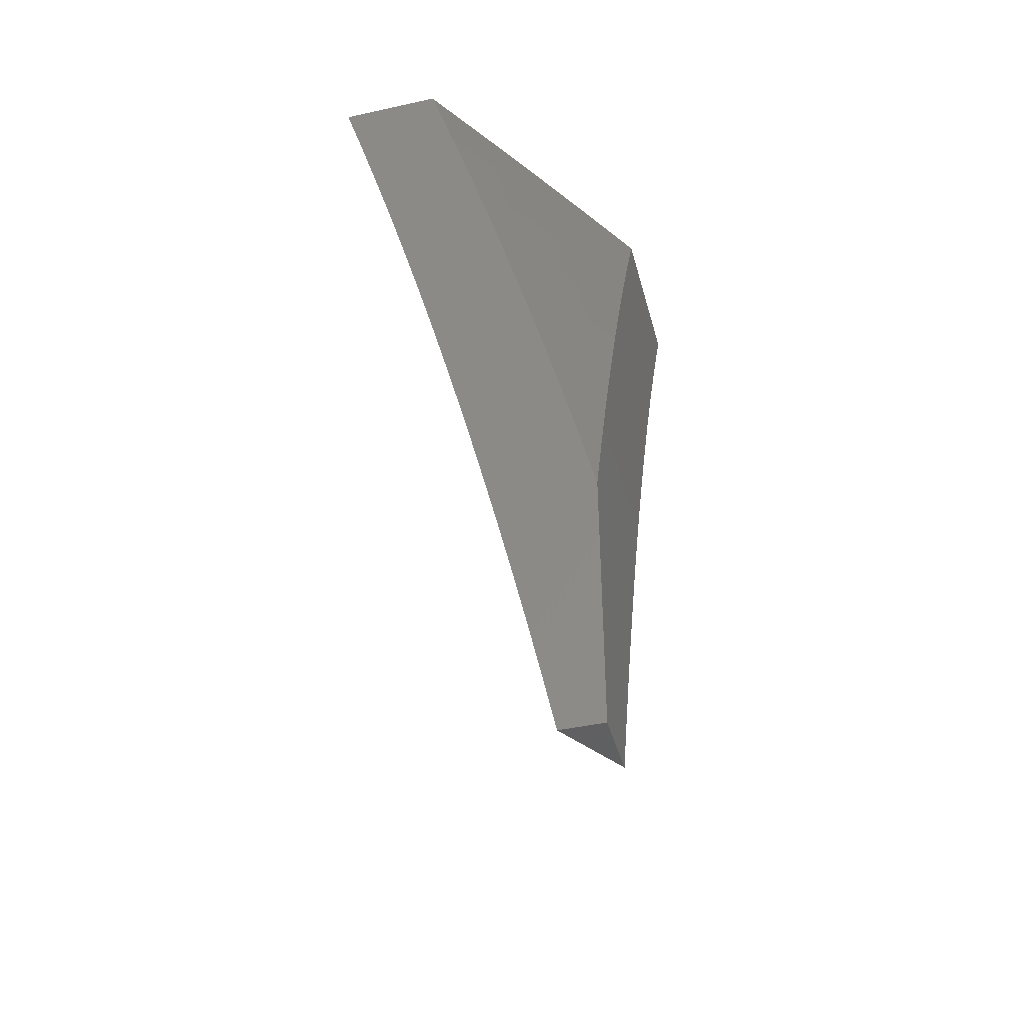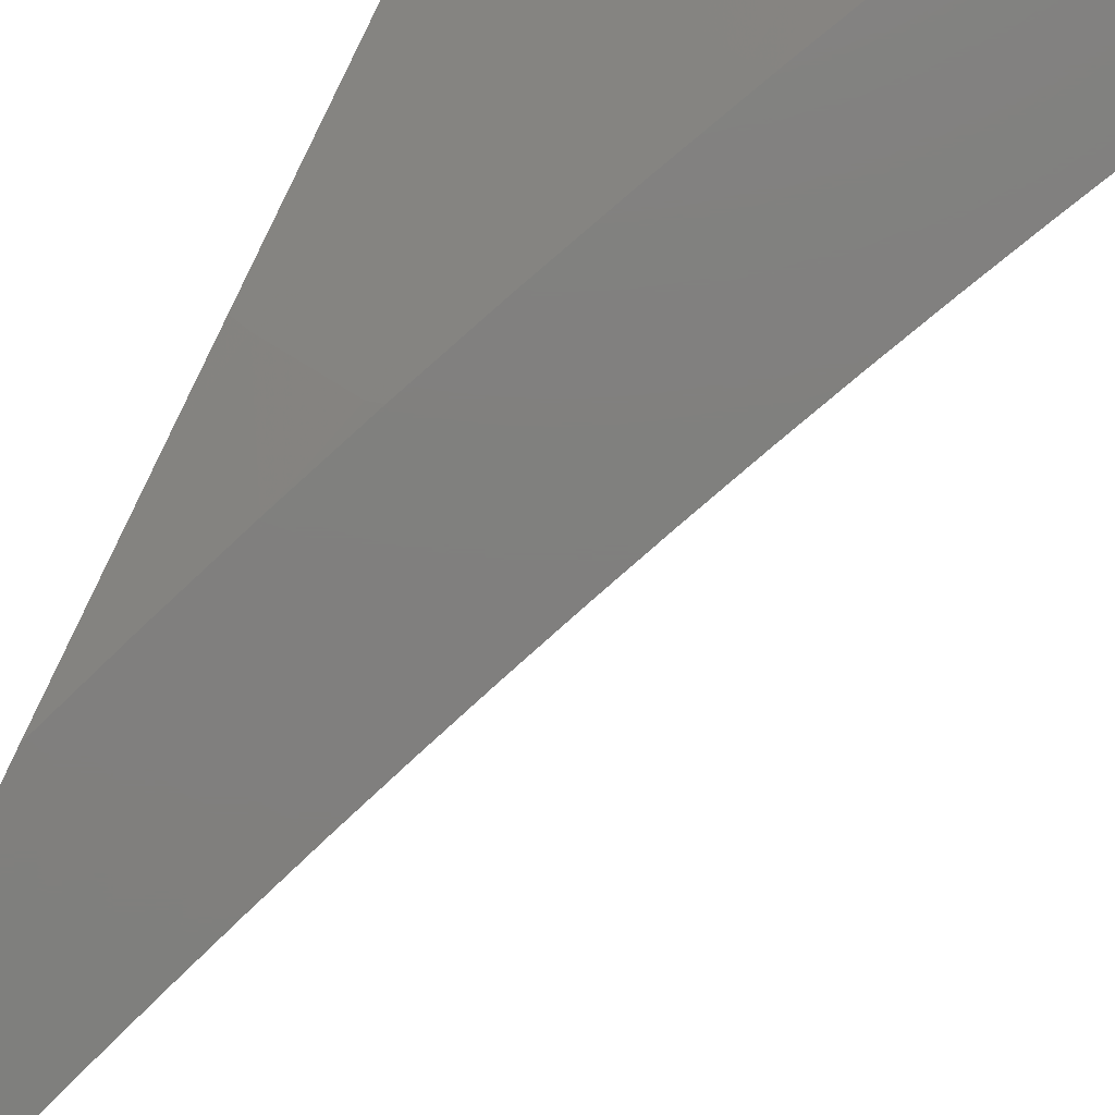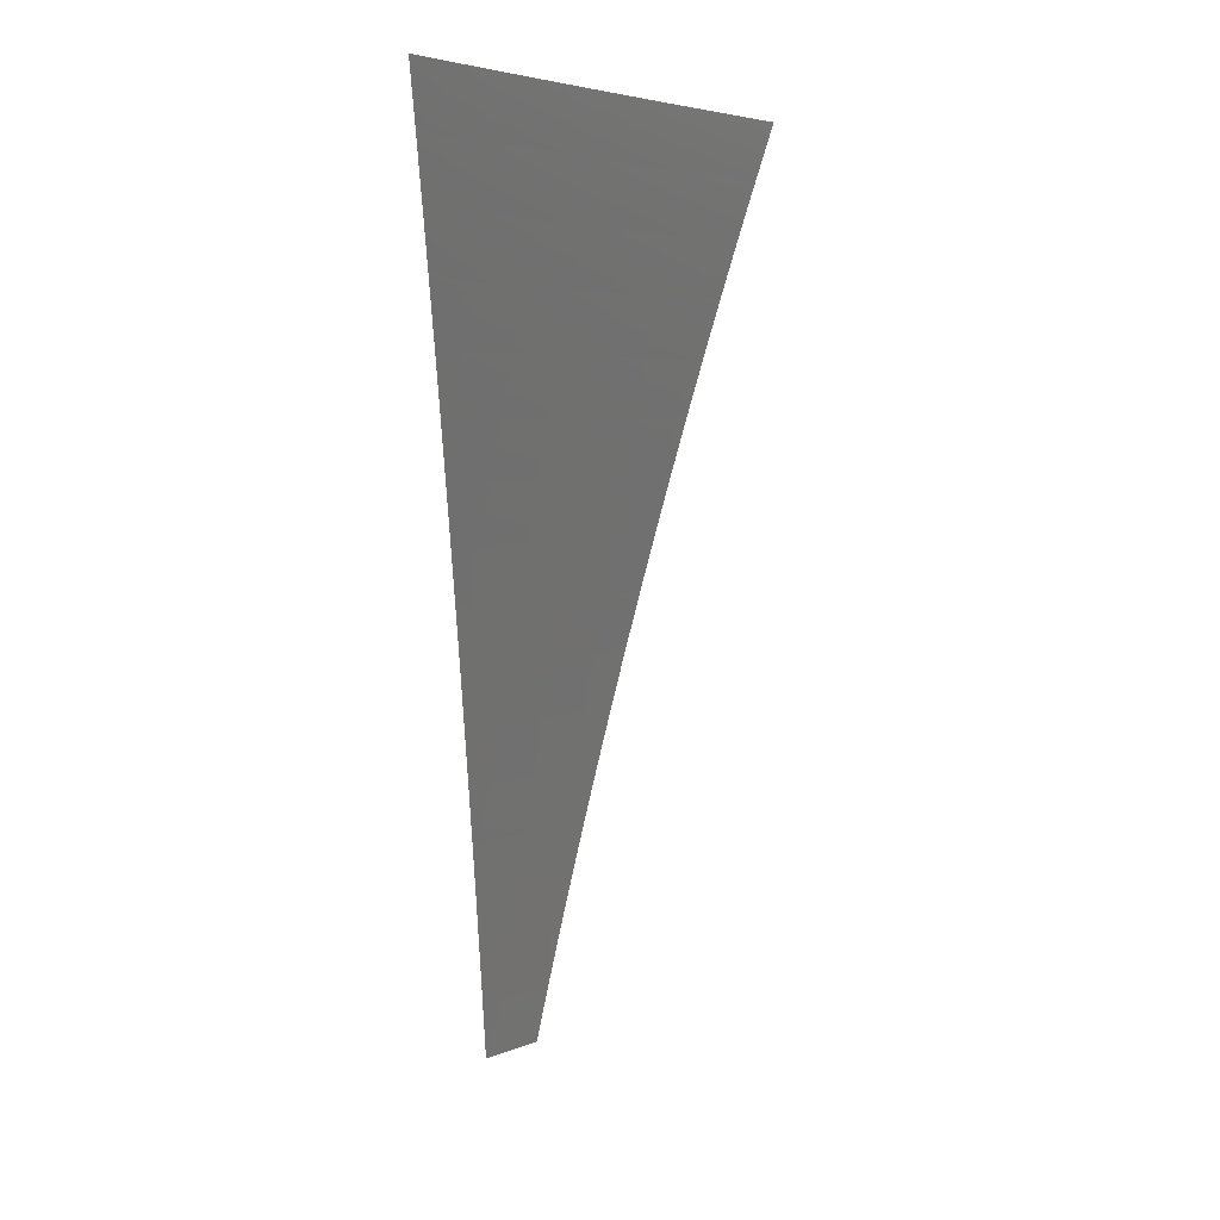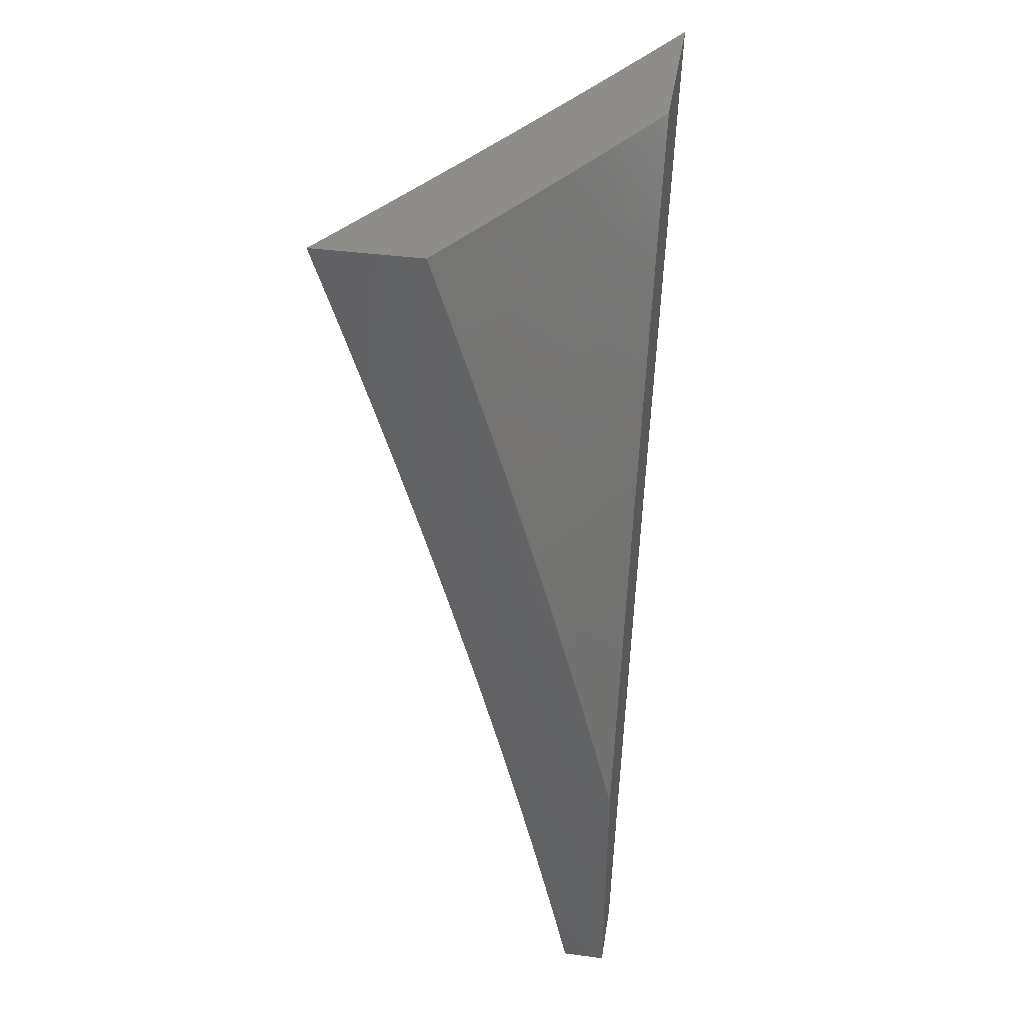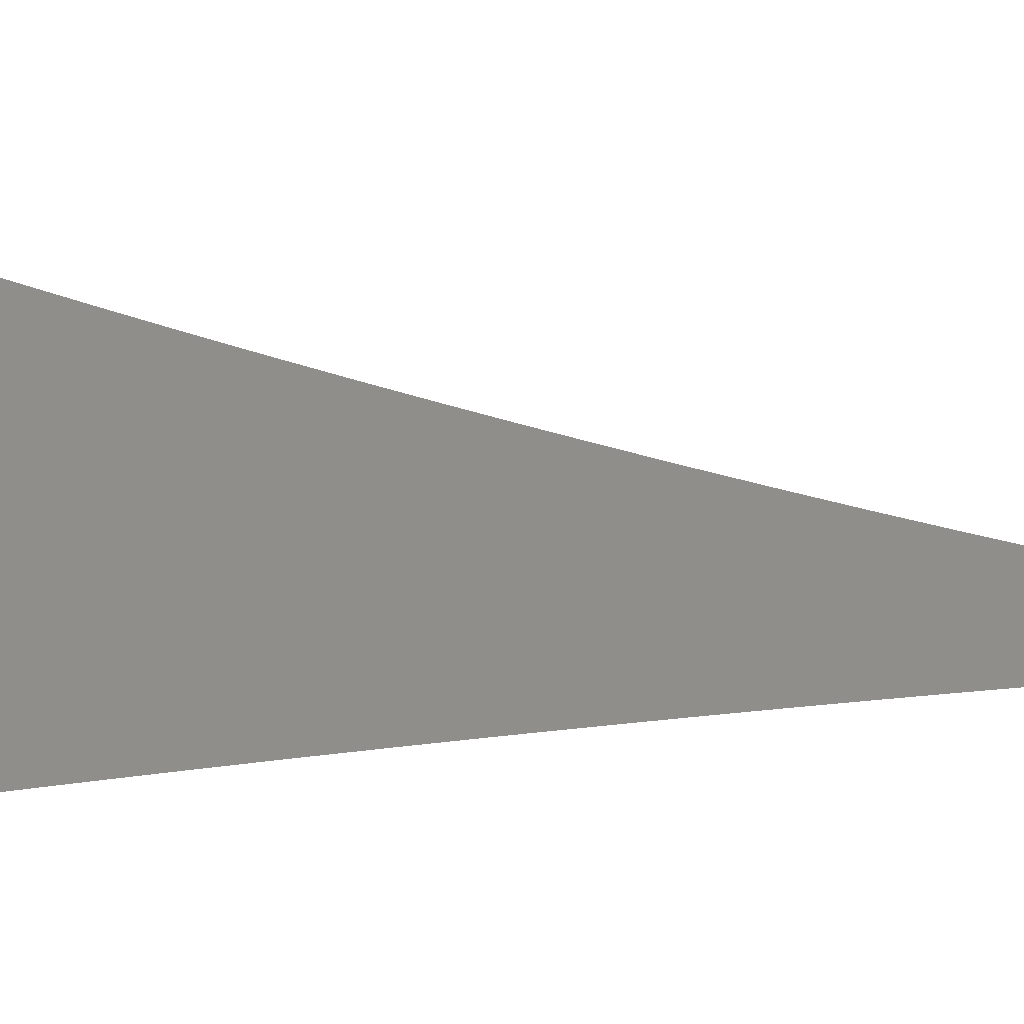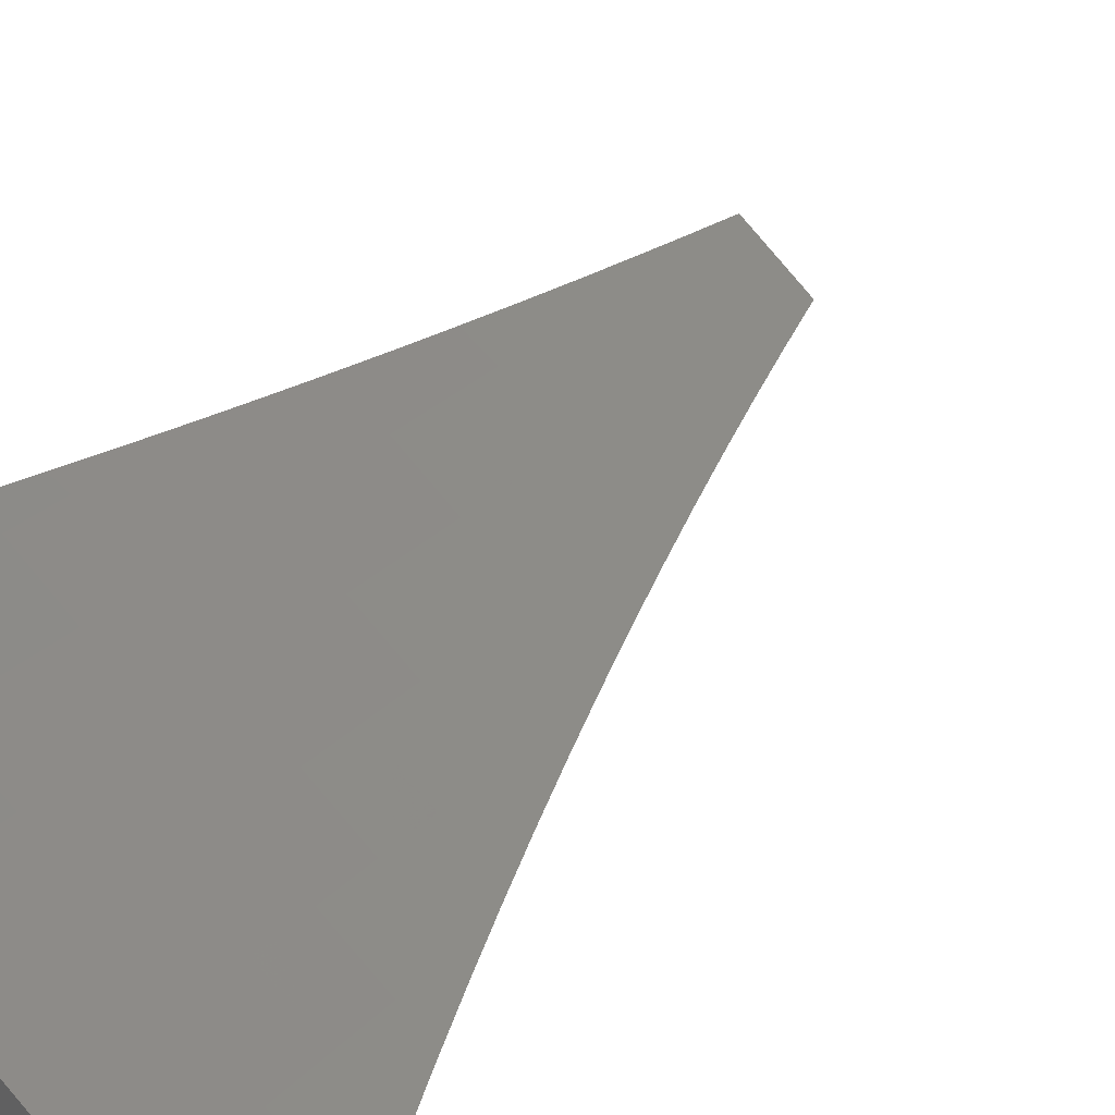
<metadata>
{"format":"stl","ext":"stl","renderer":"f3d","projection":"perspective","resolution":1024,"background":"white","views":[{"elev":-42.4,"azim":-75.2,"up":"+Z"},{"elev":-79.6,"azim":-26.1,"up":"+Y"},{"elev":4.7,"azim":95.6,"up":"+Z"},{"elev":40.6,"azim":-80.9,"up":"+Z"},{"elev":13.0,"azim":92.7,"up":"+Y"},{"elev":38.8,"azim":39.8,"up":"+Y"}]}
</metadata>
<code>
# stl→obj: 138 verts, 272 faces
v -5.699 -8.945 3
v -5.775 -8.898 3
v -5.741 -8.945 2.913
v -5.787 -8.917 2.911
v -5.782 -8.945 2.826
v -5.799 -8.935 2.823
v -5.821 -8.945 2.738
v -5.874 -8.888 2.823
v -5.886 -8.906 2.734
v -5.962 -8.857 2.734
v -5.973 -8.874 2.646
v -6 -8.856 2.648
v -6 -8.88 2.559
v -5.863 -8.87 2.911
v -5.85 -8.851 3
v -5.938 -8.822 2.911
v -5.925 -8.803 3
v -6 -8.781 2.912
v -6 -8.755 3
v -6 -8.807 2.824
v -5.95 -8.84 2.823
v -6 -8.832 2.736
v -5.984 -8.89 2.557
v -6 -8.902 2.47
v -5.994 -8.906 2.468
v -6 -8.924 2.381
v -5.967 -8.945 2.382
v -6 -8.945 2.292
v -5.932 -8.945 2.472
v -5.908 -8.939 2.557
v -5.897 -8.945 2.561
v -5.897 -8.923 2.646
v -5.86 -8.945 2.65
v -5.518 -8.945 3
v -5.548 -8.945 2.94
v -5.578 -8.945 2.879
v -5.607 -8.945 2.818
v -5.636 -8.945 2.757
v -5.664 -8.945 2.695
v -5.691 -8.945 2.633
v -5.718 -8.945 2.571
v -5.744 -8.945 2.509
v -5.769 -8.945 2.446
v -5.794 -8.945 2.383
v -5.818 -8.945 2.32
v -5.841 -8.945 2.256
v -5.864 -8.945 2.193
v -5.886 -8.945 2.129
v -5.908 -8.945 2.064
v -6 -8.945 2
v -5.928 -8.945 2
v -6 -8.643 3
v -5.941 -8.682 3
v -6 -8.662 2.938
v -5.95 -8.696 2.937
v -6 -8.681 2.877
v -5.959 -8.709 2.875
v -6 -8.699 2.815
v -5.967 -8.721 2.812
v -6 -8.717 2.753
v -5.976 -8.734 2.75
v -6 -8.734 2.69
v -5.984 -8.746 2.687
v -6 -8.751 2.628
v -5.992 -8.758 2.624
v -6 -8.768 2.566
v -5.932 -8.797 2.624
v -5.939 -8.808 2.562
v -5.871 -8.835 2.624
v -5.879 -8.847 2.562
v -5.811 -8.874 2.624
v -5.818 -8.885 2.562
v -5.75 -8.911 2.624
v -5.757 -8.923 2.562
v -5.881 -8.721 3
v -5.89 -8.735 2.937
v -5.899 -8.748 2.875
v -5.907 -8.76 2.812
v -5.916 -8.773 2.75
v -5.924 -8.785 2.687
v -5.821 -8.759 3
v -5.83 -8.773 2.937
v -5.839 -8.786 2.875
v -5.847 -8.799 2.812
v -5.855 -8.811 2.75
v -5.863 -8.823 2.687
v -5.761 -8.797 3
v -5.77 -8.811 2.937
v -5.778 -8.824 2.875
v -5.787 -8.837 2.812
v -5.795 -8.849 2.75
v -5.803 -8.862 2.687
v -5.701 -8.835 3
v -5.709 -8.848 2.937
v -5.718 -8.862 2.875
v -5.726 -8.875 2.812
v -5.734 -8.887 2.75
v -5.742 -8.899 2.687
v -5.64 -8.872 3
v -5.648 -8.886 2.937
v -5.657 -8.899 2.875
v -5.665 -8.912 2.812
v -5.673 -8.925 2.75
v -5.681 -8.937 2.687
v -5.596 -8.936 2.875
v -5.587 -8.922 2.937
v -5.579 -8.909 3
v -5.765 -8.935 2.499
v -5.826 -8.897 2.499
v -5.833 -8.908 2.437
v -5.894 -8.869 2.437
v -5.901 -8.88 2.374
v -5.961 -8.841 2.374
v -5.968 -8.852 2.312
v -6 -8.83 2.315
v -6 -8.845 2.252
v -5.975 -8.862 2.249
v -6 -8.859 2.189
v -5.982 -8.872 2.187
v -6 -8.873 2.126
v -5.988 -8.881 2.125
v -6 -8.886 2.063
v -5.994 -8.89 2.062
v -6 -8.899 2
v -5.933 -8.929 2.062
v -5.927 -8.92 2.125
v -5.921 -8.91 2.187
v -5.915 -8.9 2.249
v -5.853 -8.939 2.249
v -5.847 -8.929 2.312
v -5.84 -8.918 2.374
v -6 -8.815 2.378
v -5.954 -8.831 2.437
v -5.887 -8.858 2.499
v -6 -8.8 2.441
v -5.947 -8.82 2.499
v -6 -8.784 2.503
v -5.908 -8.89 2.312
f 1 2 3
f 3 2 4
f 3 4 5
f 5 4 6
f 5 6 7
f 7 6 8
f 7 8 9
f 9 8 10
f 9 10 11
f 11 10 12
f 11 12 13
f 4 2 14
f 14 2 15
f 14 15 16
f 16 15 17
f 16 17 18
f 18 17 19
f 18 20 16
f 16 20 21
f 16 21 14
f 14 21 8
f 14 8 4
f 4 8 6
f 20 22 21
f 21 22 10
f 21 10 8
f 22 12 10
f 11 13 23
f 23 13 24
f 23 24 25
f 25 24 26
f 25 26 27
f 27 26 28
f 27 29 25
f 25 29 23
f 23 29 30
f 30 29 31
f 30 31 32
f 32 31 33
f 32 33 9
f 9 33 7
f 23 30 32
f 23 32 11
f 11 32 9
f 34 1 35
f 35 1 36
f 36 1 37
f 37 1 38
f 38 1 3
f 38 3 39
f 39 3 5
f 39 5 40
f 40 5 41
f 41 5 7
f 41 7 42
f 42 7 33
f 42 33 43
f 43 33 31
f 43 31 44
f 44 31 45
f 45 31 29
f 45 29 46
f 46 29 27
f 46 27 47
f 47 27 28
f 47 28 48
f 48 28 49
f 49 28 50
f 49 50 51
f 52 53 54
f 54 53 55
f 54 55 56
f 56 55 57
f 56 57 58
f 58 57 59
f 58 59 60
f 60 59 61
f 60 61 62
f 62 61 63
f 62 63 64
f 64 63 65
f 64 65 66
f 66 65 67
f 66 67 68
f 68 67 69
f 68 69 70
f 70 69 71
f 70 71 72
f 72 71 73
f 72 73 74
f 74 73 41
f 74 41 42
f 53 75 55
f 55 75 76
f 55 76 57
f 57 76 77
f 57 77 59
f 59 77 78
f 59 78 61
f 61 78 79
f 61 79 63
f 63 79 80
f 63 80 65
f 65 80 67
f 75 81 76
f 76 81 82
f 76 82 77
f 77 82 83
f 77 83 78
f 78 83 84
f 78 84 79
f 79 84 85
f 79 85 80
f 80 85 86
f 80 86 67
f 67 86 69
f 81 87 82
f 82 87 88
f 82 88 83
f 83 88 89
f 83 89 84
f 84 89 90
f 84 90 85
f 85 90 91
f 85 91 86
f 86 91 92
f 86 92 69
f 69 92 71
f 87 93 88
f 88 93 94
f 88 94 89
f 89 94 95
f 89 95 90
f 90 95 96
f 90 96 91
f 91 96 97
f 91 97 92
f 92 97 98
f 92 98 71
f 71 98 73
f 93 99 94
f 94 99 100
f 94 100 95
f 95 100 101
f 95 101 96
f 96 101 102
f 96 102 97
f 97 102 103
f 97 103 98
f 98 103 104
f 98 104 40
f 40 104 39
f 39 104 103
f 39 103 38
f 38 103 102
f 38 102 37
f 37 102 101
f 37 101 105
f 105 101 106
f 105 106 36
f 36 106 35
f 35 106 107
f 35 107 34
f 99 107 100
f 100 107 106
f 100 106 101
f 36 37 105
f 98 40 73
f 73 40 41
f 74 42 108
f 108 42 43
f 108 43 109
f 109 43 110
f 109 110 111
f 111 110 112
f 111 112 113
f 113 112 114
f 113 114 115
f 115 114 116
f 116 114 117
f 116 117 118
f 118 117 119
f 118 119 120
f 120 119 121
f 120 121 122
f 122 121 123
f 122 123 124
f 124 123 125
f 124 125 51
f 51 125 49
f 49 125 126
f 49 126 48
f 48 126 127
f 48 127 47
f 47 127 128
f 47 128 129
f 129 128 130
f 129 130 46
f 46 130 45
f 45 130 131
f 45 131 44
f 44 131 110
f 44 110 43
f 46 47 129
f 115 132 113
f 113 132 133
f 113 133 111
f 111 133 134
f 111 134 109
f 109 134 72
f 109 72 74
f 132 135 133
f 133 135 136
f 133 136 134
f 134 136 70
f 134 70 72
f 135 137 136
f 136 137 68
f 136 68 70
f 137 66 68
f 126 125 123
f 117 114 138
f 138 114 112
f 138 112 131
f 131 112 110
f 119 117 128
f 128 117 138
f 128 138 130
f 130 138 131
f 126 123 121
f 128 127 119
f 119 127 121
f 127 126 121
f 108 109 74
f 52 54 19
f 19 54 56
f 19 56 58
f 58 60 19
f 19 60 18
f 18 60 62
f 18 62 20
f 20 62 64
f 20 64 22
f 22 64 66
f 22 66 137
f 22 137 12
f 12 137 135
f 12 135 13
f 13 135 132
f 13 132 115
f 13 115 24
f 24 115 116
f 24 116 26
f 26 116 118
f 26 118 28
f 28 118 120
f 28 120 122
f 124 50 122
f 122 50 28
f 124 51 50
f 34 107 1
f 1 107 99
f 1 99 2
f 2 99 93
f 2 93 15
f 15 93 87
f 15 87 81
f 15 81 17
f 17 81 75
f 17 75 19
f 19 75 53
f 19 53 52

</code>
